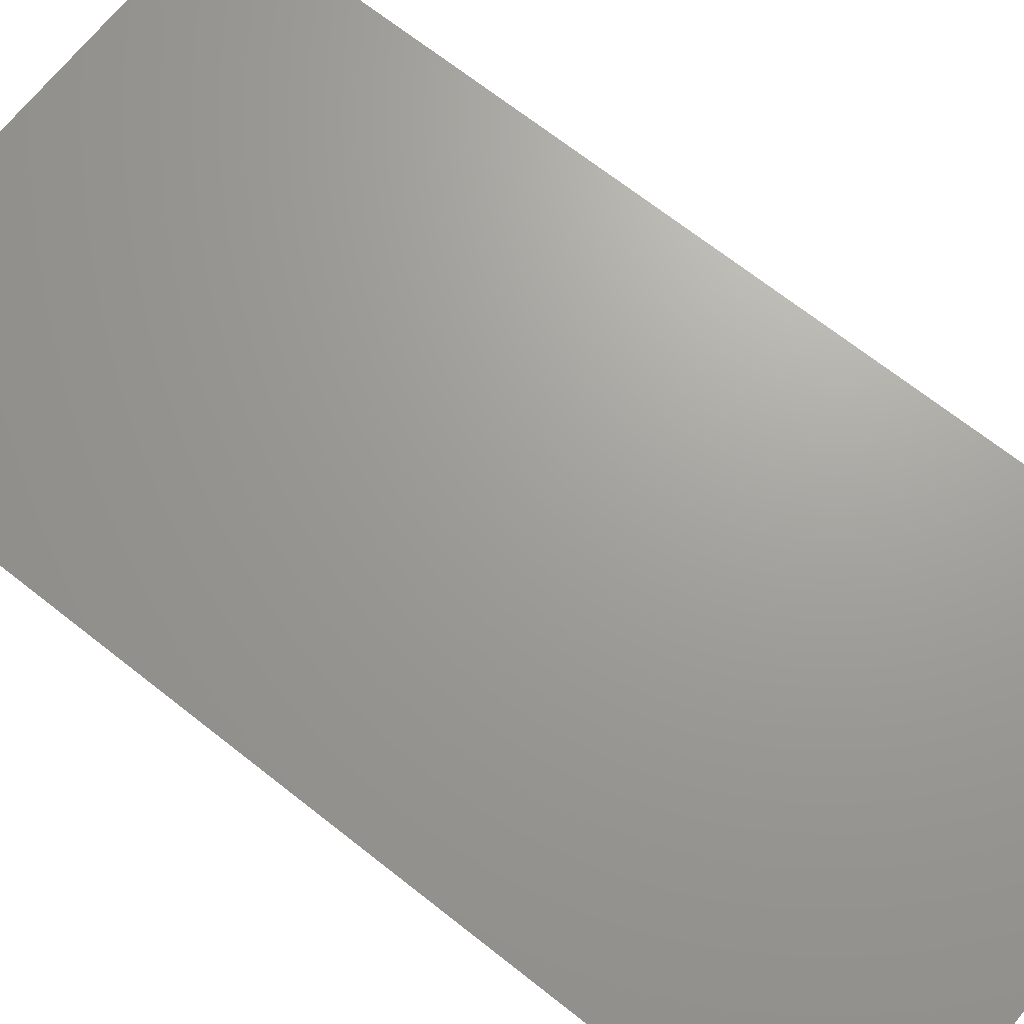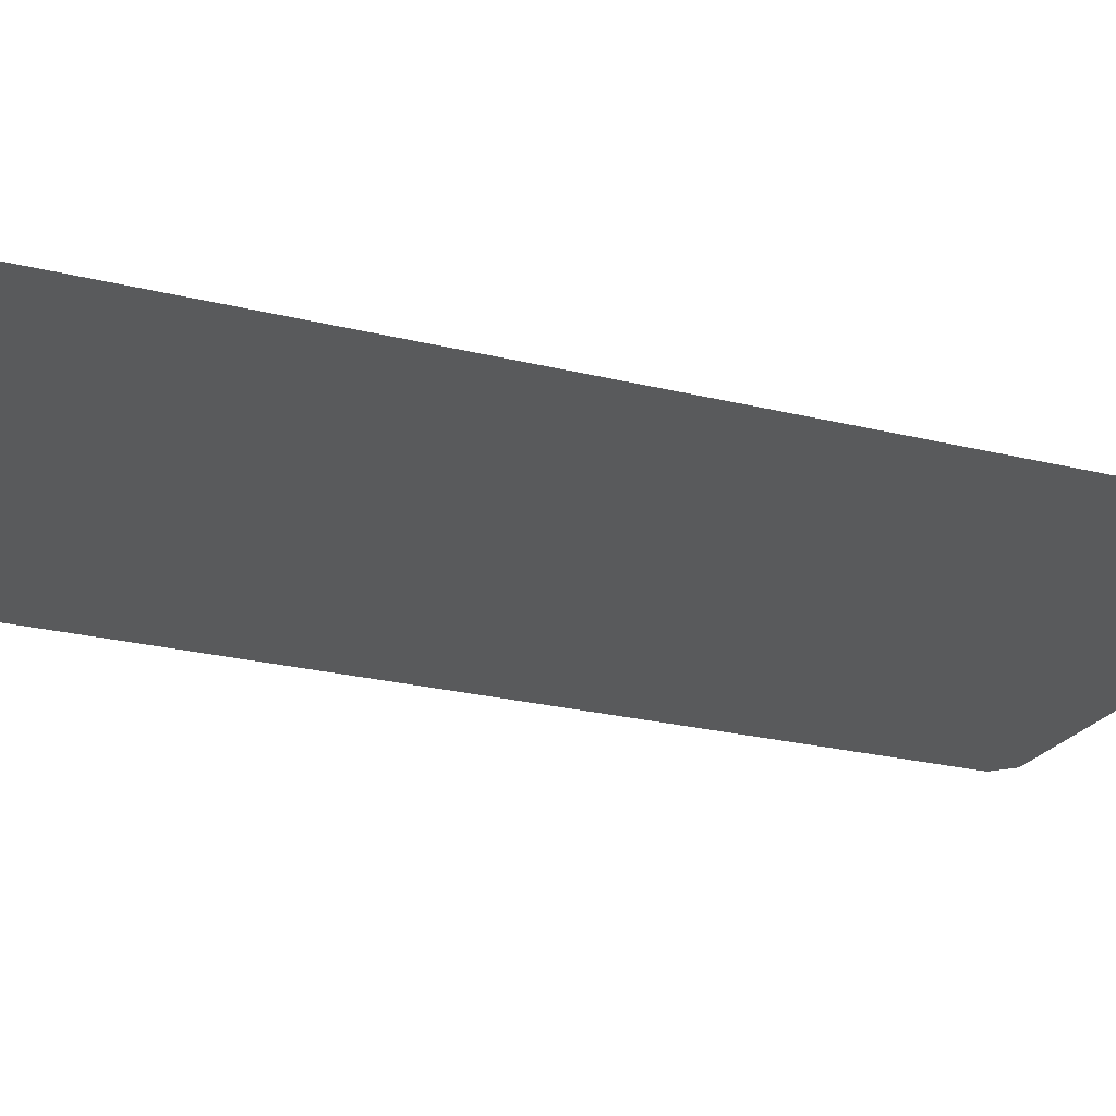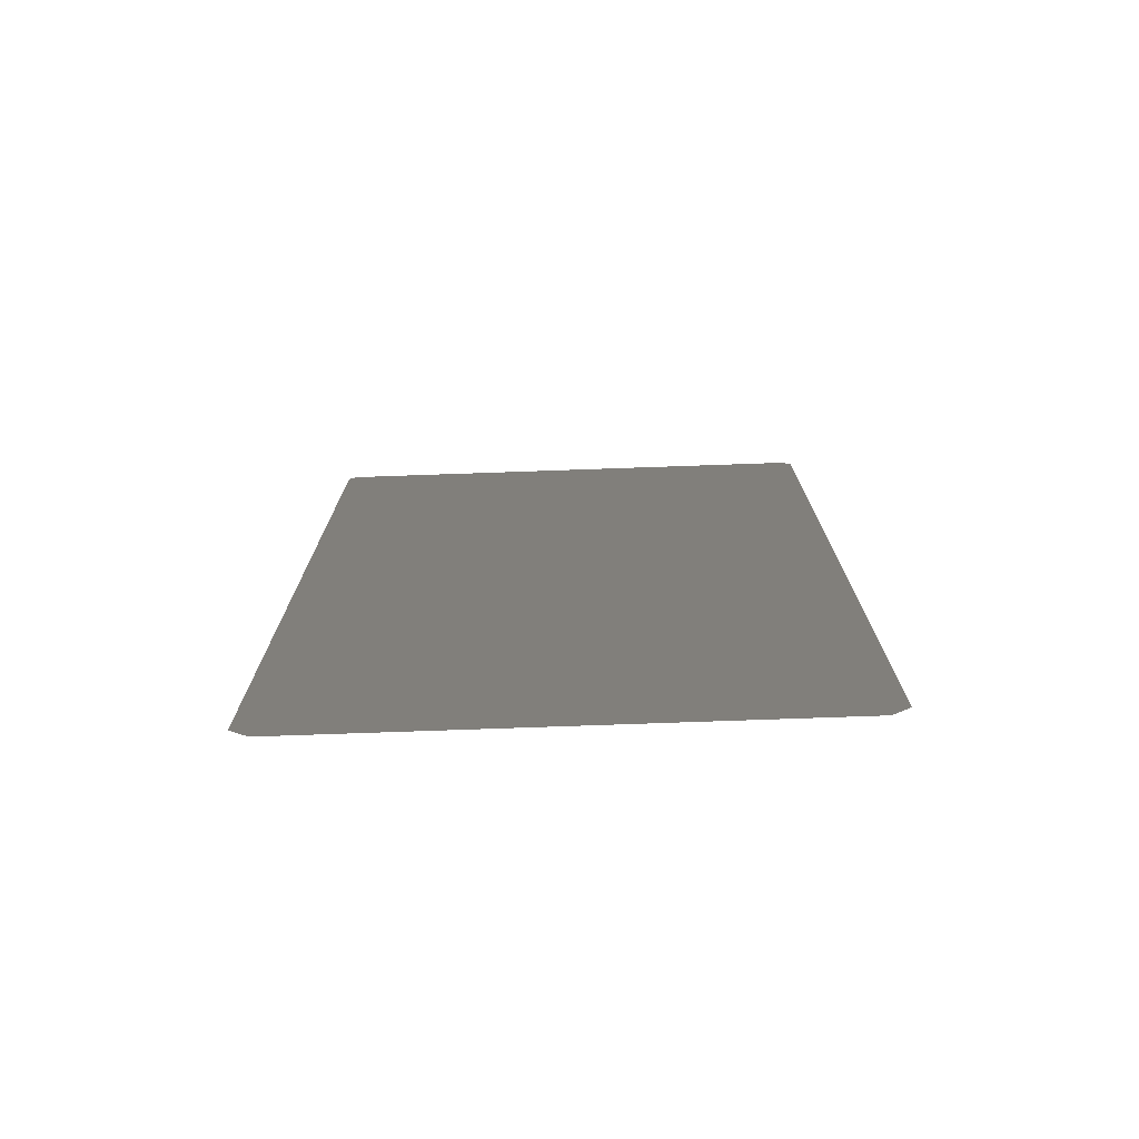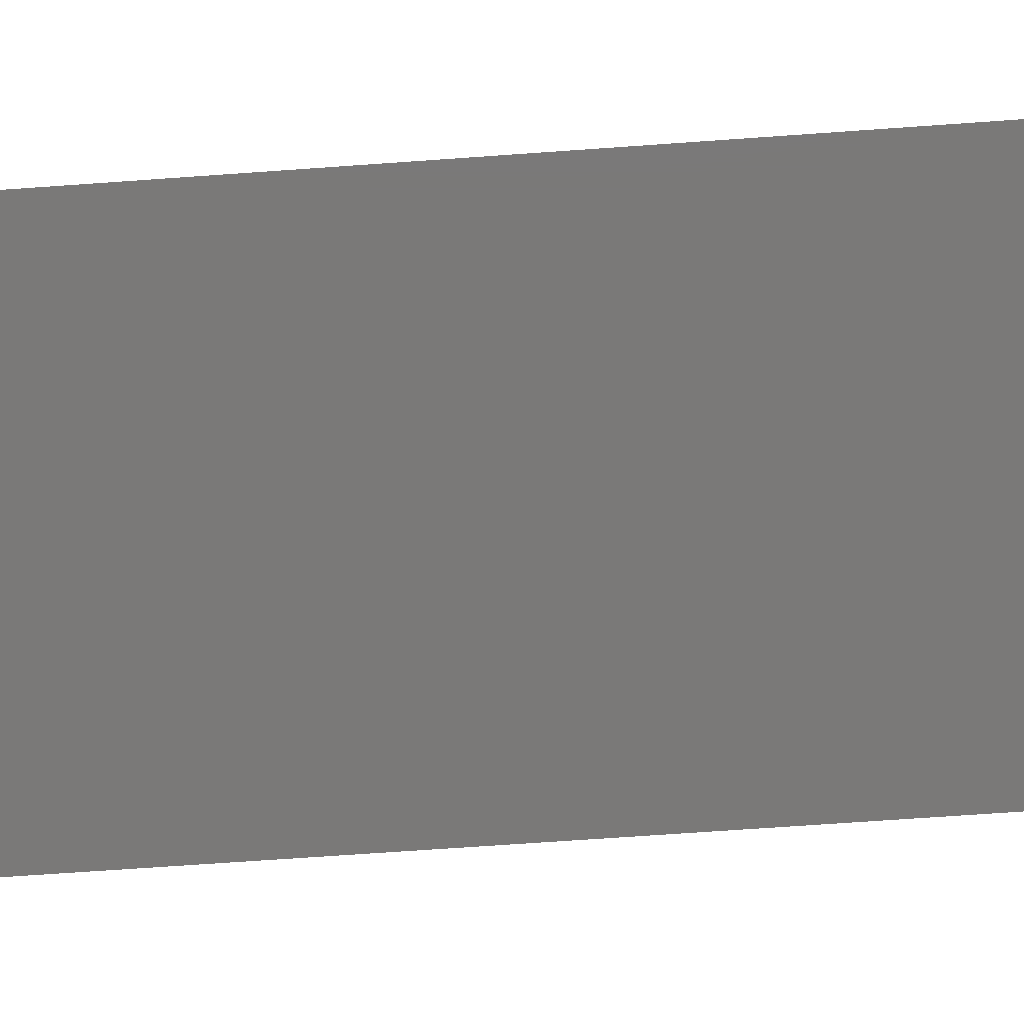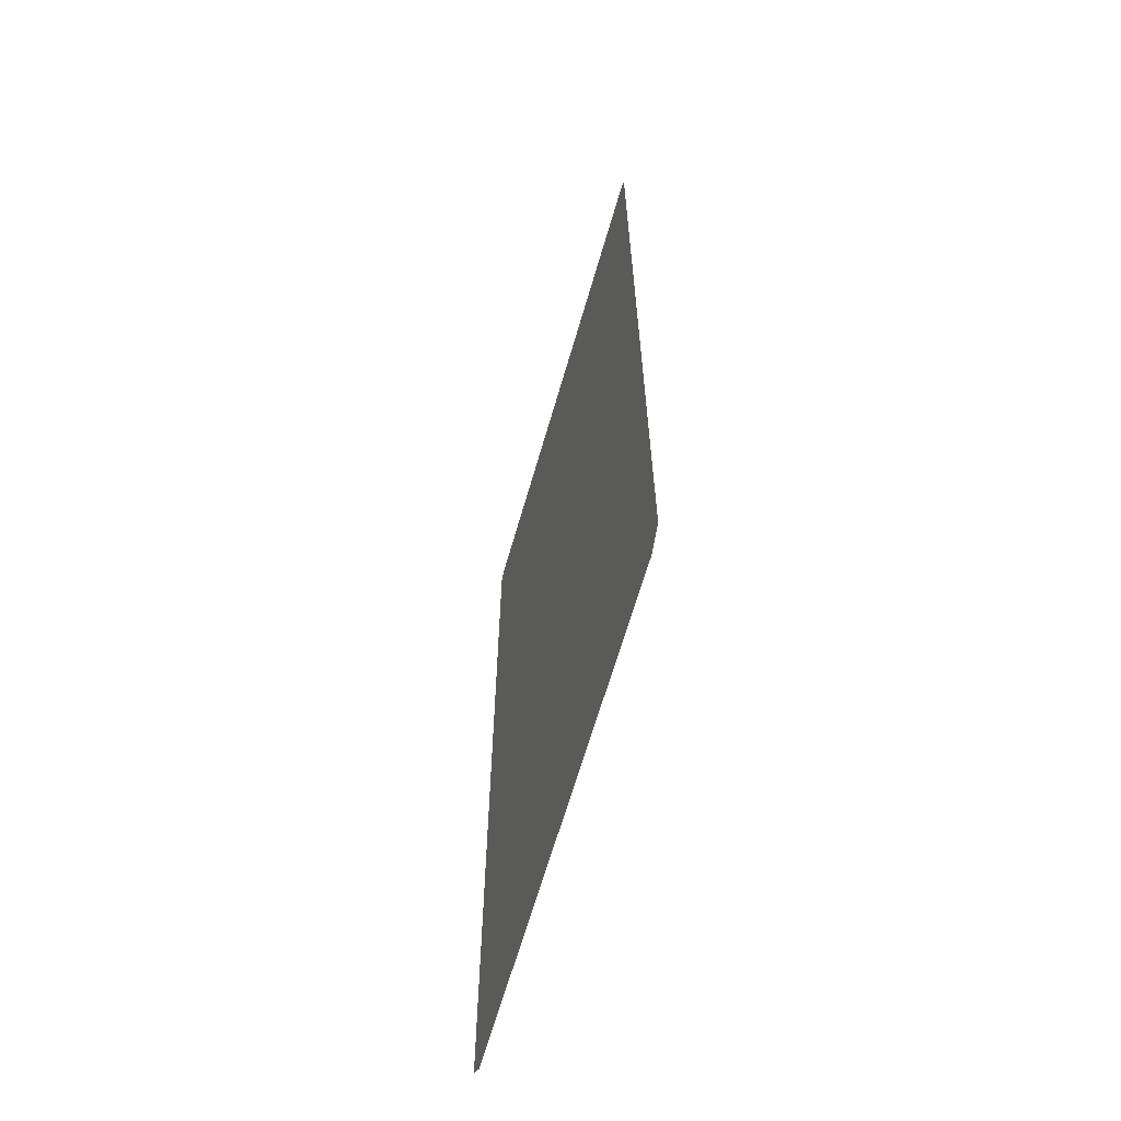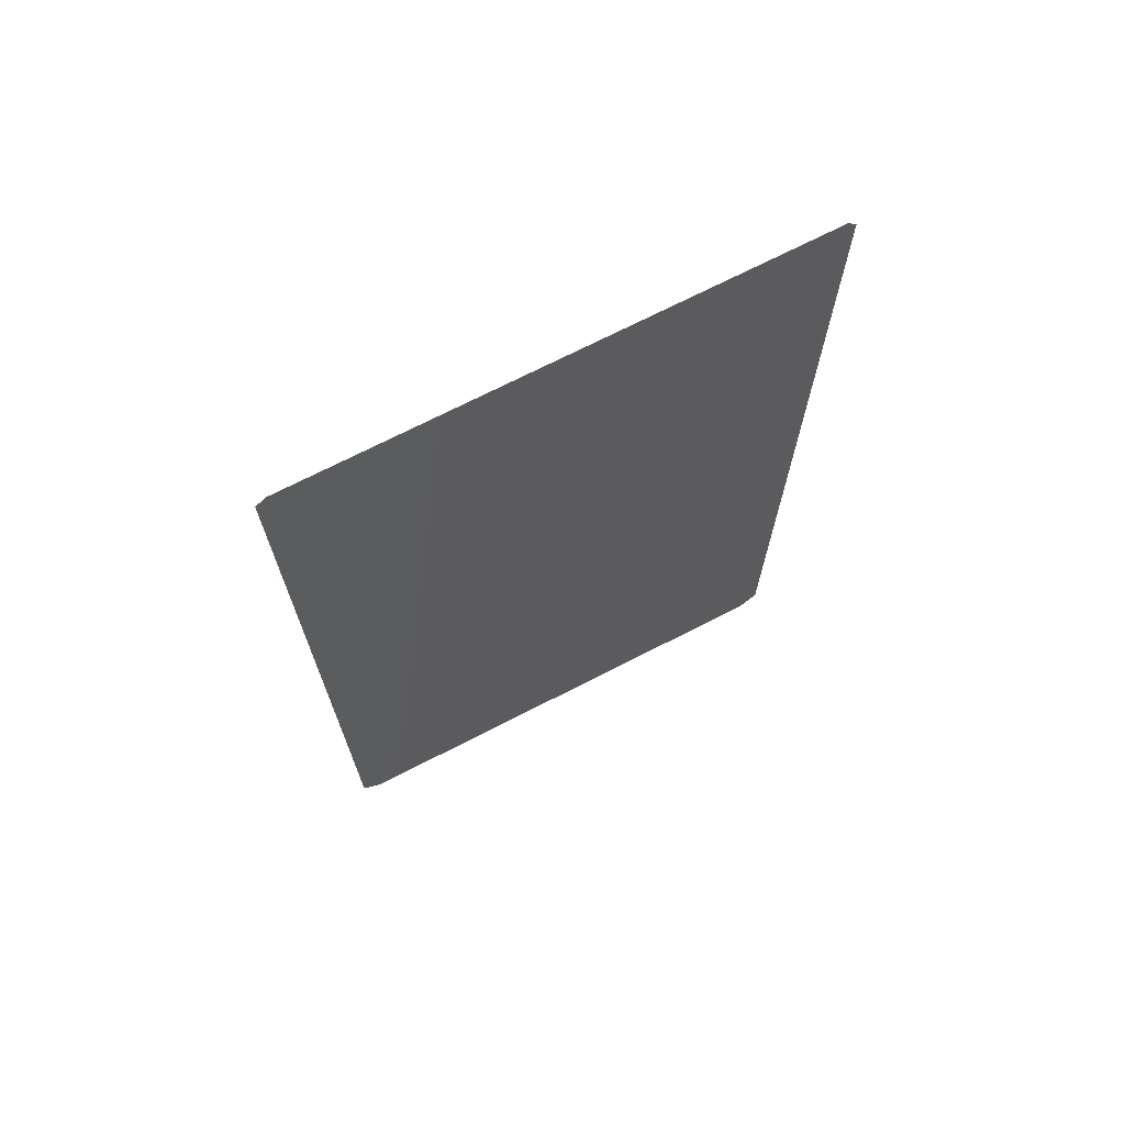
<metadata>
{"format":"stl","ext":"stl","renderer":"f3d","projection":"perspective","resolution":1024,"background":"white","views":[{"elev":68.6,"azim":-51.6,"up":"+Z"},{"elev":-22.9,"azim":-113.5,"up":"+Z"},{"elev":-76.3,"azim":2.0,"up":"+Y"},{"elev":-72.4,"azim":94.0,"up":"+Z"},{"elev":-65.4,"azim":73.9,"up":"+Y"},{"elev":71.6,"azim":-27.1,"up":"+Y"}]}
</metadata>
<code>
# stl→obj: 8 verts, 28 faces
v 0.0132 -0.0317 0.00021
v -0.0132 -0.0317 0.00021
v 0.0142 -0.0307 0.00021
v 0.0142 0.0221 0.00021
v -0.0142 -0.0307 0.00021
v -0.0142 0.0221 0.00021
v 0.0137 0.0226 0.00021
v -0.0137 0.0226 0.00021
f 1 2 3
f 1 2 3
f 3 2 4
f 3 2 4
f 2 5 4
f 2 5 4
f 5 6 4
f 5 6 4
f 4 6 7
f 4 6 7
f 8 7 6
f 8 7 6
f 1 2 1
f 1 2 2
f 3 1 3
f 3 1 1
f 4 3 4
f 4 3 3
f 2 5 2
f 2 5 5
f 5 6 5
f 5 6 6
f 7 4 7
f 7 4 4
f 8 7 8
f 8 7 7
f 6 8 6
f 6 8 8

</code>
